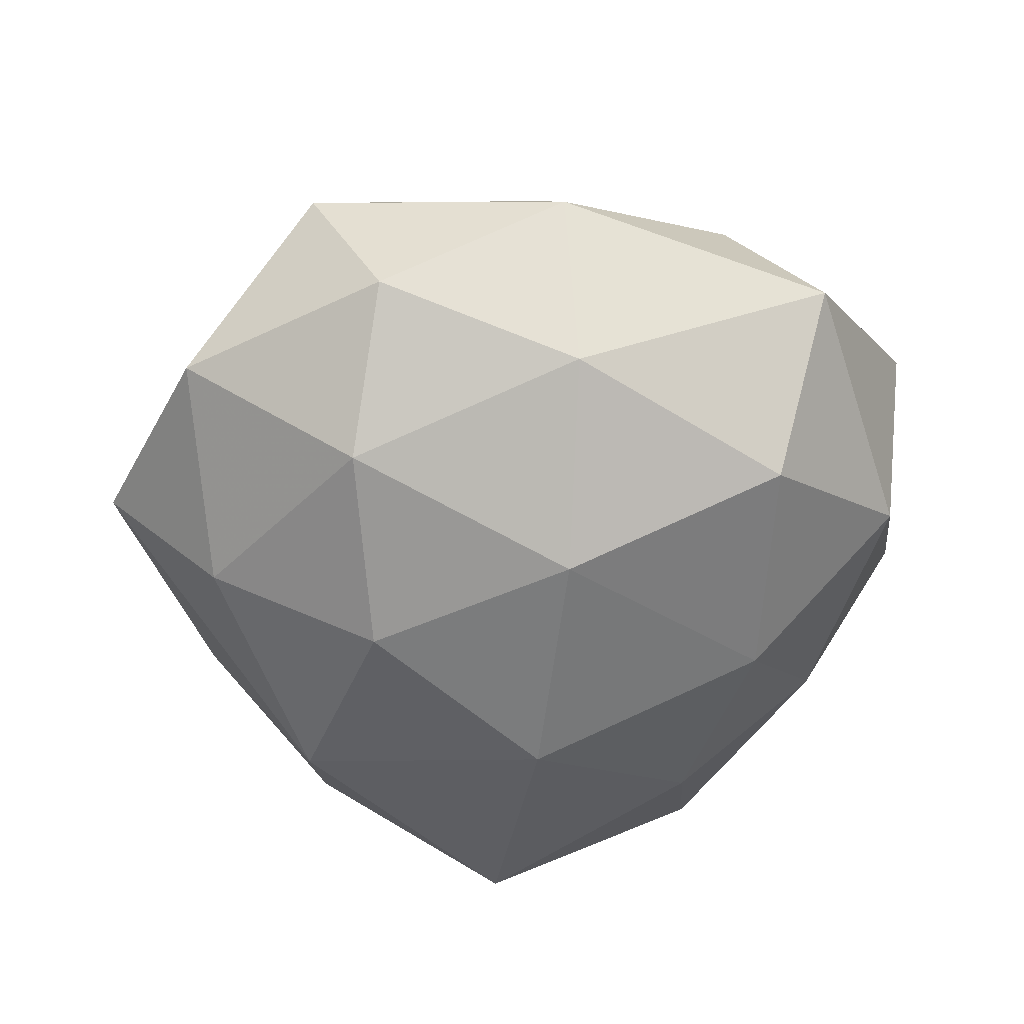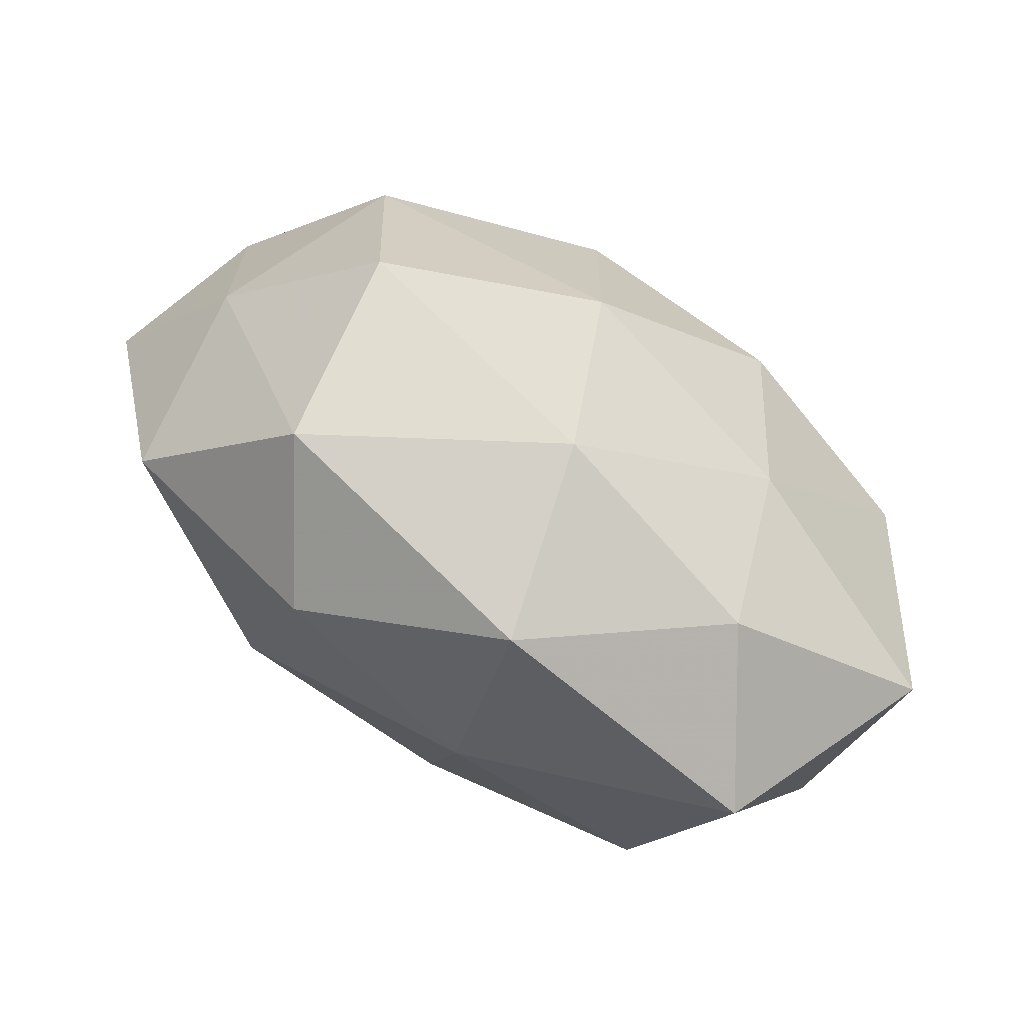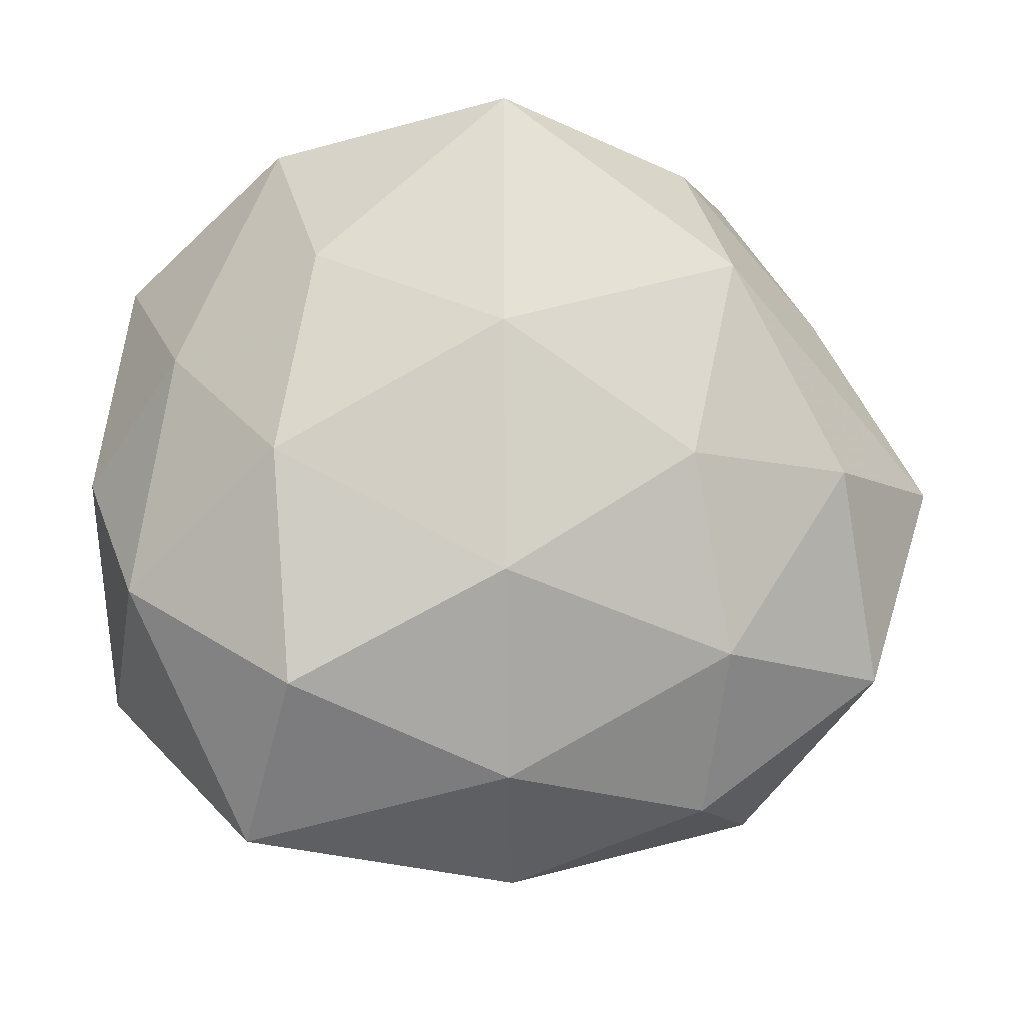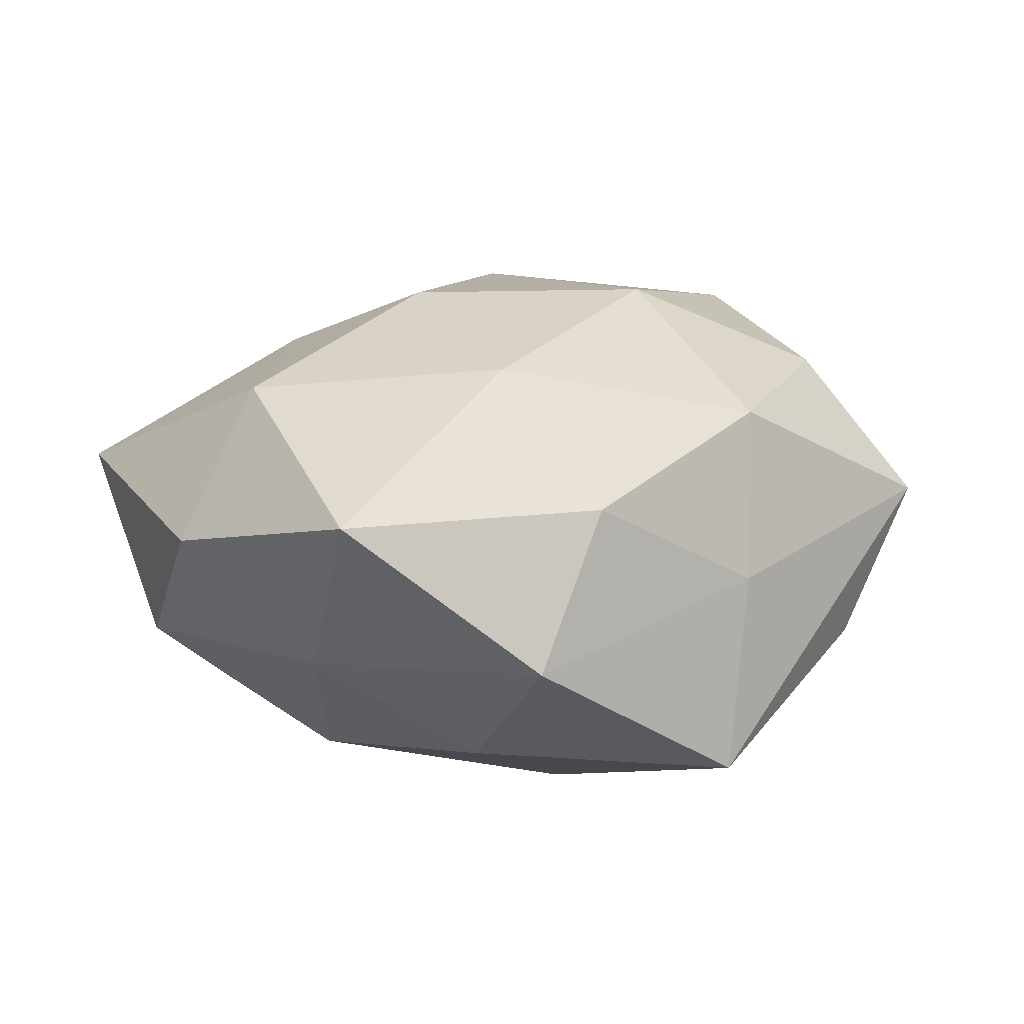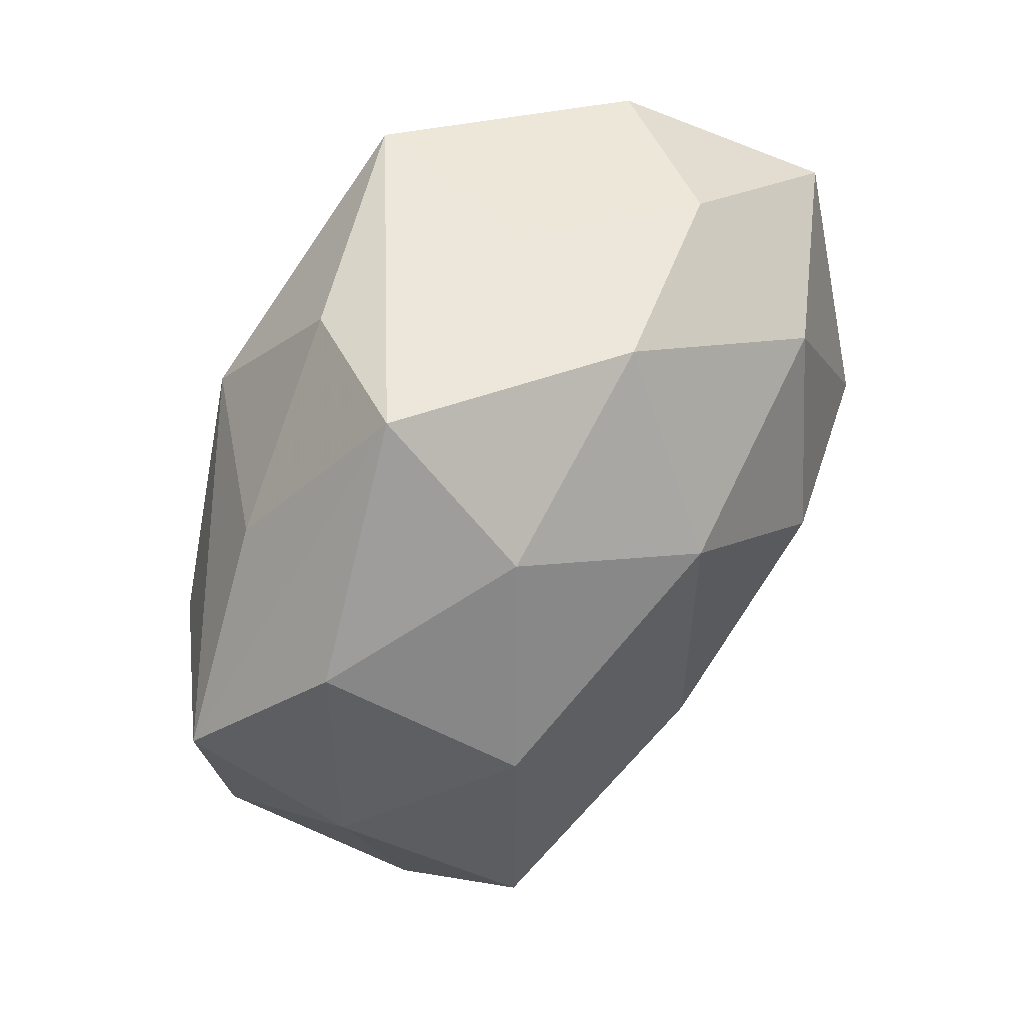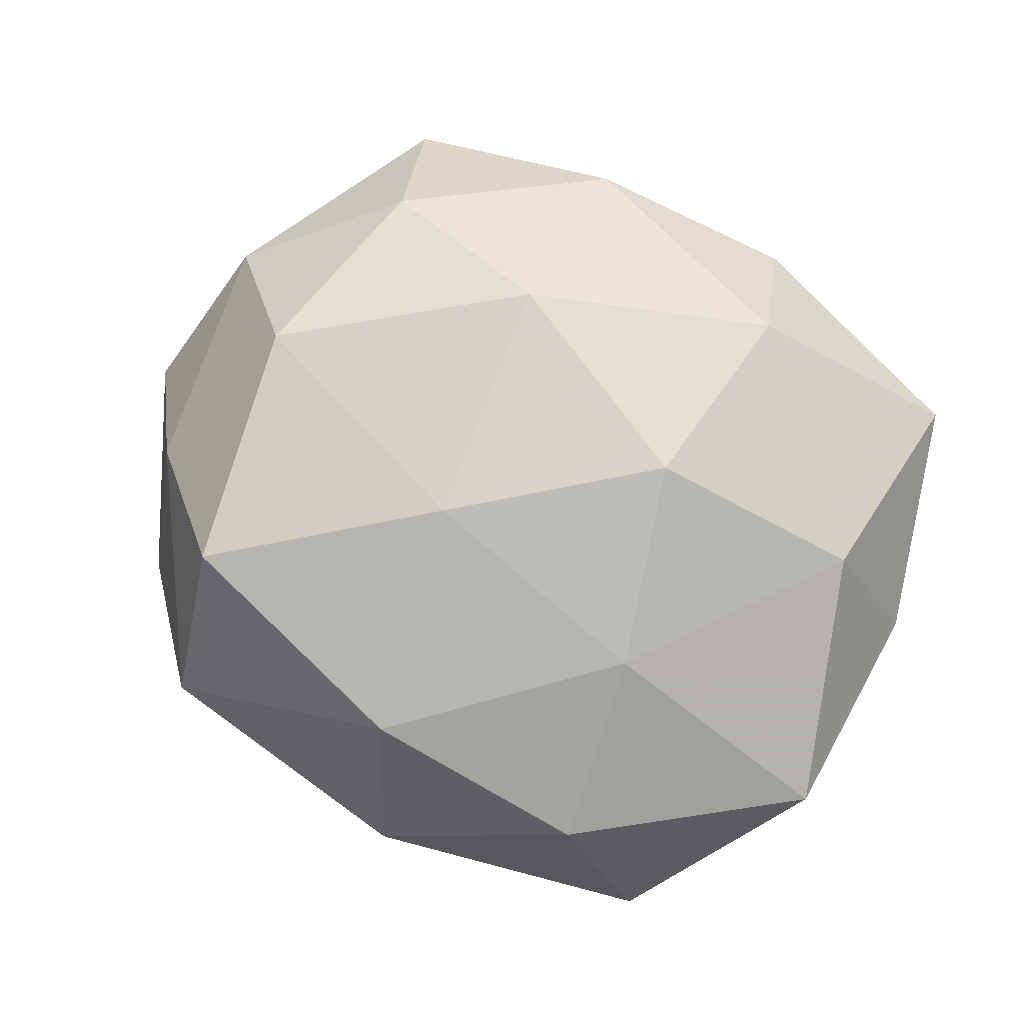
<metadata>
{"format":"obj","ext":"obj","renderer":"f3d","projection":"perspective","resolution":1024,"background":"white","views":[{"elev":-56.1,"azim":-8.0,"up":"+Z"},{"elev":-72.8,"azim":-29.1,"up":"+Y"},{"elev":-11.7,"azim":171.7,"up":"+Y"},{"elev":13.0,"azim":141.0,"up":"+Z"},{"elev":47.7,"azim":-51.2,"up":"+Y"},{"elev":75.3,"azim":20.9,"up":"+Z"}]}
</metadata>
<code>
v -0.02347 0.02284 0.01802
v -0.02761 -0.02268 0.02105
v 0.03993 0.02378 0.008454
v 0.04034 -0.02205 0.008468
v 0.003531 0.01223 -0.02731
v 0.03528 0.01191 -0.008409
v -0.02012 -0.01949 -0.02103
v -0.005427 -0.01026 0.02589
v 0.02547 -0.000258 -0.02193
v 0.001462 -0.03159 -0.01647
v -0.0007905 0.03723 -0.0003062
v 0.01697 0.0348 0.008941
v -0.005375 0.0147 0.02651
v 0.01439 0.002005 0.0265
v -0.01568 -0.0002436 -0.02608
v -0.01951 -0.03411 -0.01004
v 0.0236 -0.02321 -0.02059
v 0.01738 -0.01729 0.01954
v -0.03957 0.01381 0.008198
v -0.0334 0.0002452 -0.01727
v 0.01915 0.02229 0.02132
v 0.03511 0.001533 0.01839
v 0.003199 -0.01243 -0.02623
v -0.02747 -0.03438 0.005315
v 0.01786 -0.03483 0.00941
v 0.03923 -0.01266 -0.009386
v -0.03861 -0.02022 -0.008555
v -0.03325 0.01872 -0.007337
v 0.02672 -0.03747 -0.006714
v 0.02149 0.02074 -0.01855
v -0.02629 0.03581 0.005342
v 0.02499 0.03545 -0.00603
v 0.002411 0.03824 -0.01958
v -0.04612 0.0008953 -0.004394
v -0.003526 0.03416 0.01608
v -0.0209 0.0205 -0.02201
v -0.004027 -0.03234 0.01662
v -0.01867 0.03429 -0.00961
v -0.02936 0.002046 0.02266
v -0.001239 -0.0411 -0.0005285
v -0.03893 -0.0107 0.007955
v 0.04372 0.0008132 0.00354
f 29 4 25
f 26 4 29
f 29 17 26
f 26 42 4
f 6 42 26
f 10 17 29
f 3 42 6
f 9 26 17
f 9 30 6
f 6 26 9
f 29 25 40
f 40 10 29
f 16 10 40
f 16 27 7
f 7 10 16
f 34 27 41
f 4 42 22
f 42 3 22
f 22 3 21
f 21 14 22
f 30 9 5
f 5 33 30
f 16 40 24
f 41 27 24
f 24 27 16
f 18 25 4
f 4 22 18
f 18 22 14
f 17 10 23
f 10 7 23
f 23 7 15
f 15 5 23
f 23 9 17
f 23 5 9
f 27 34 20
f 15 7 20
f 20 7 27
f 31 34 19
f 41 39 19
f 19 34 41
f 1 35 31
f 31 19 1
f 1 19 39
f 30 33 32
f 6 30 32
f 32 3 6
f 2 39 41
f 41 24 2
f 15 20 36
f 36 5 15
f 33 5 36
f 36 20 34
f 13 1 39
f 13 14 21
f 21 35 13
f 35 1 13
f 11 32 33
f 11 33 31
f 31 35 11
f 8 18 14
f 14 13 8
f 39 2 8
f 8 13 39
f 31 33 38
f 33 36 38
f 12 11 35
f 32 11 12
f 3 32 12
f 21 3 12
f 12 35 21
f 18 8 37
f 37 8 2
f 25 18 37
f 37 40 25
f 37 24 40
f 37 2 24
f 28 36 34
f 28 38 36
f 28 34 31
f 31 38 28

</code>
